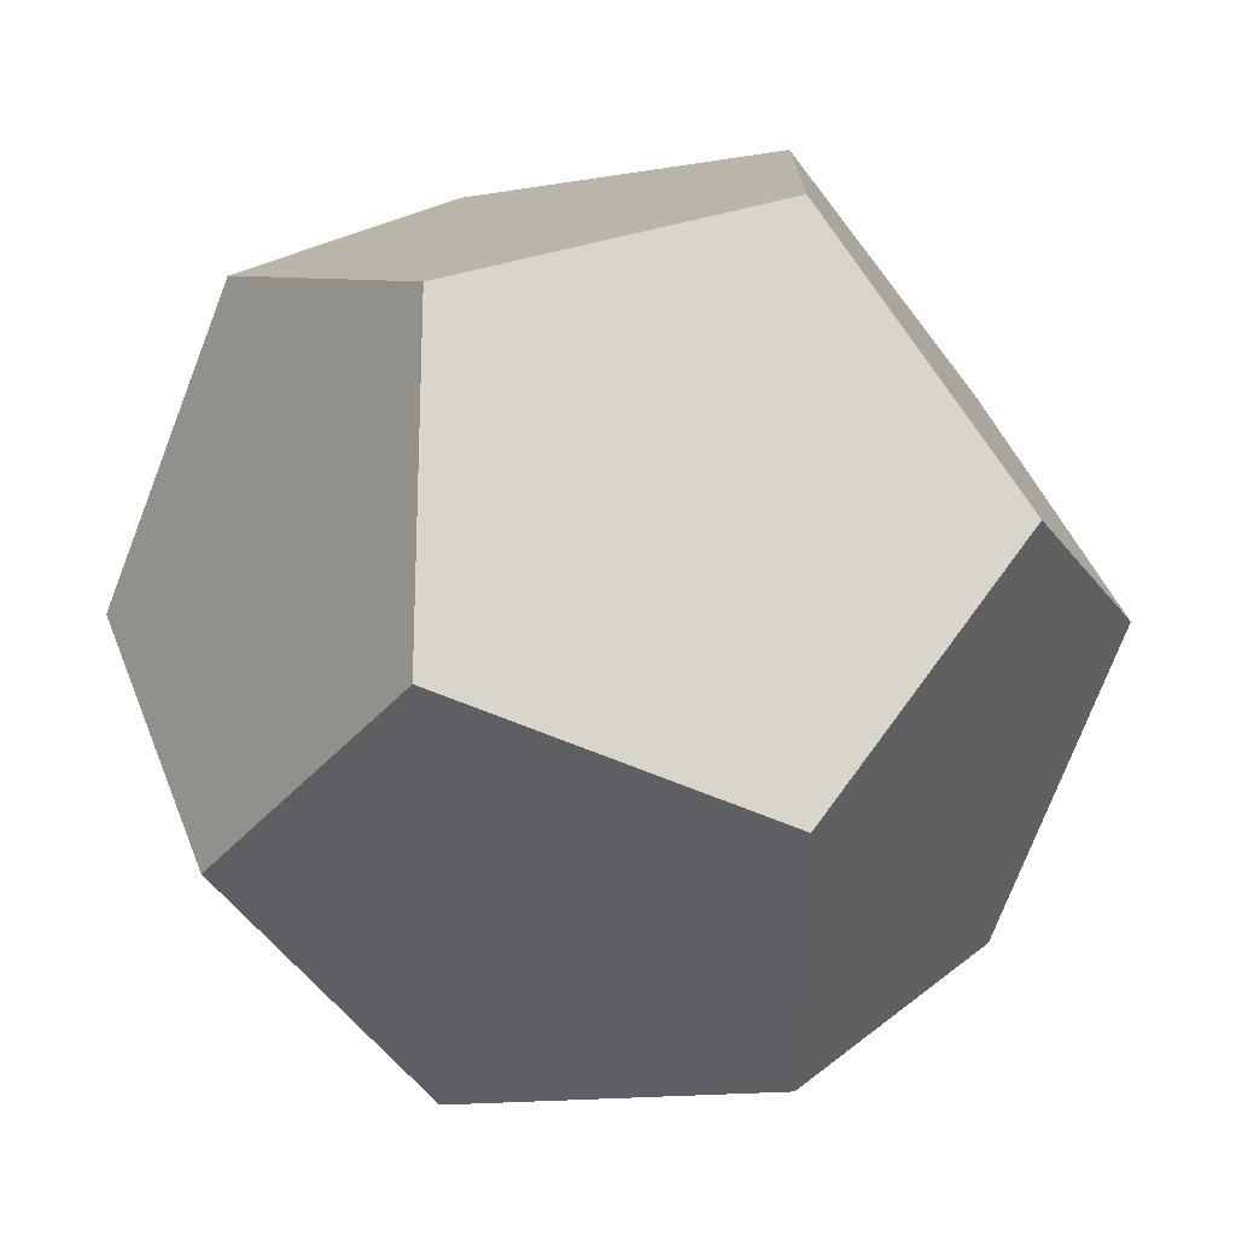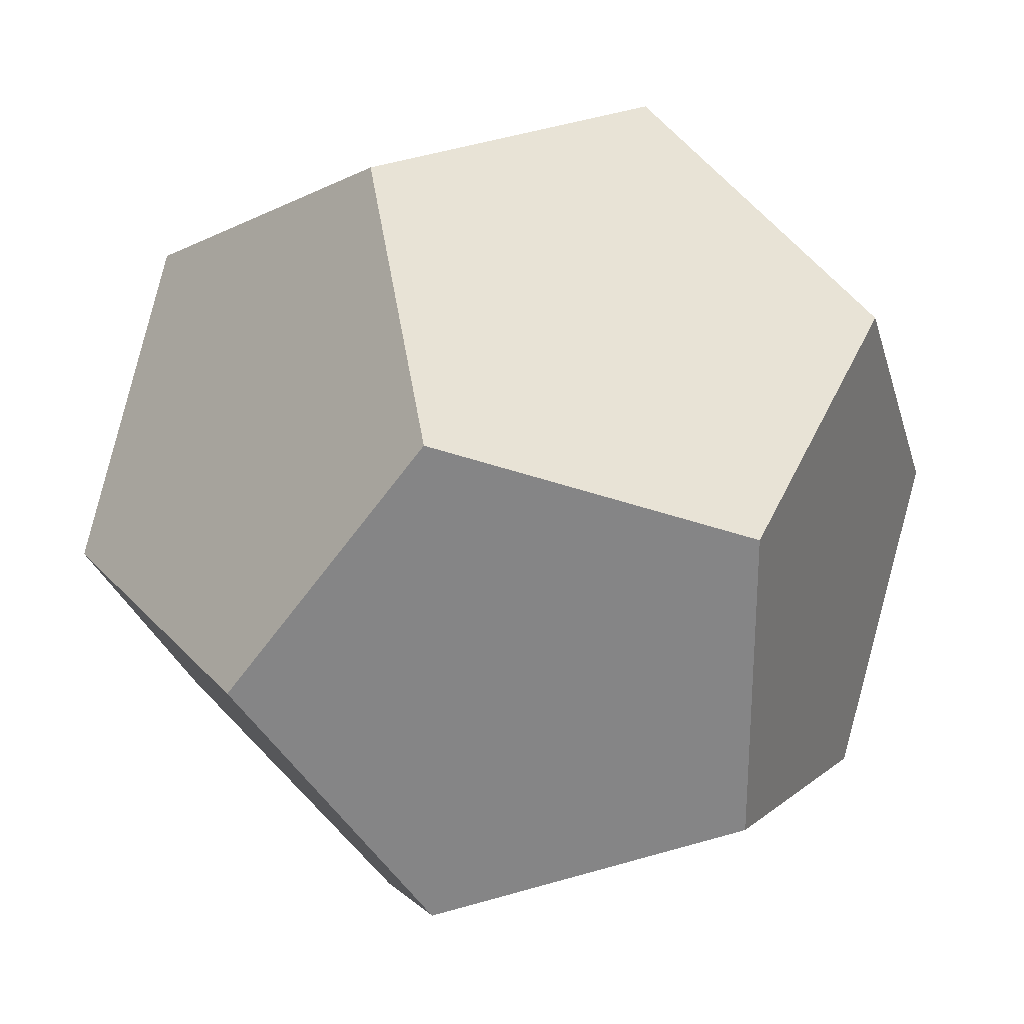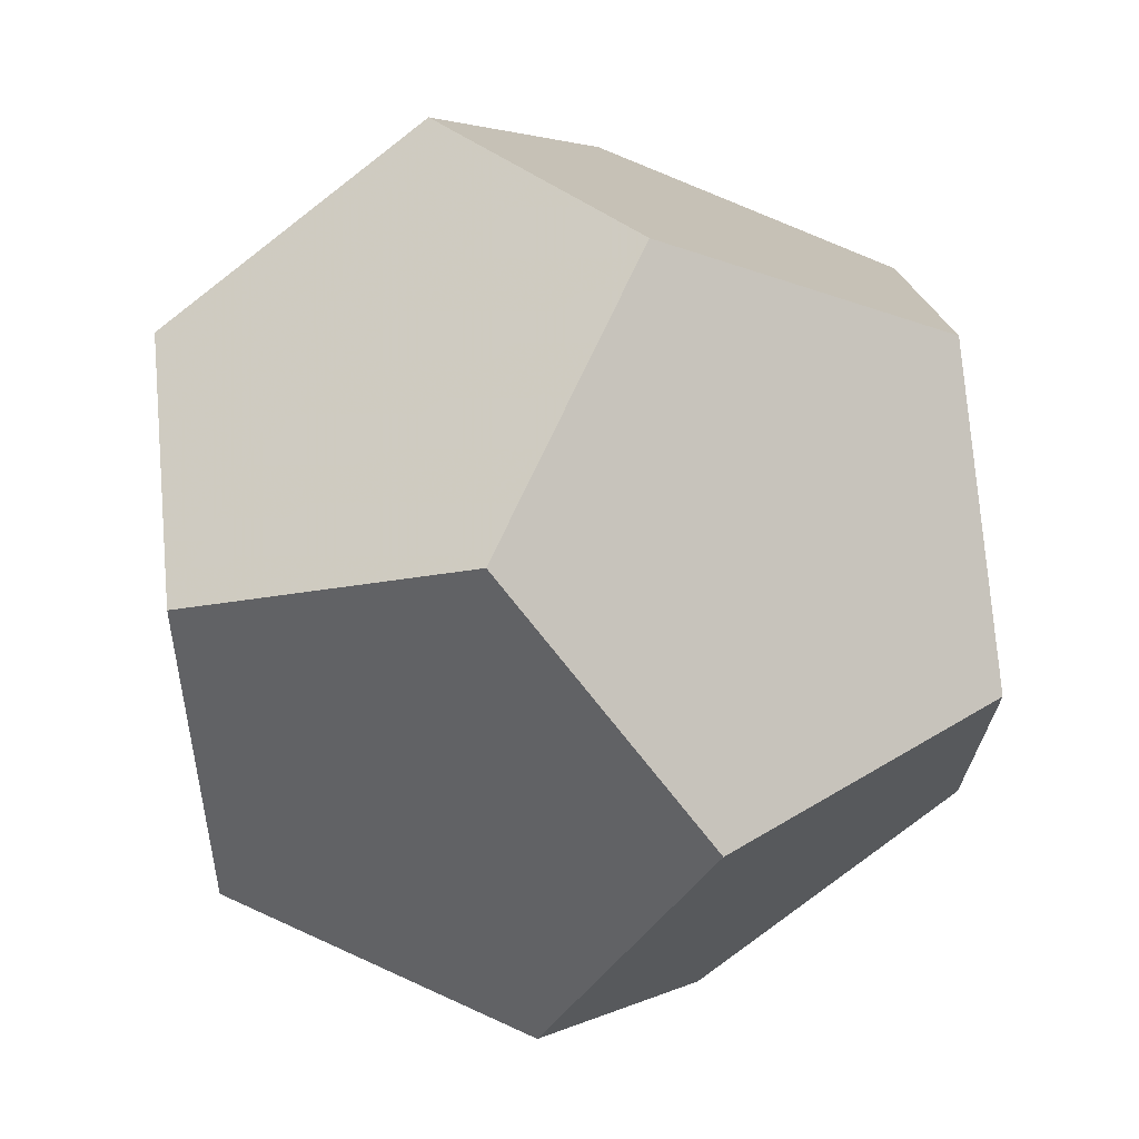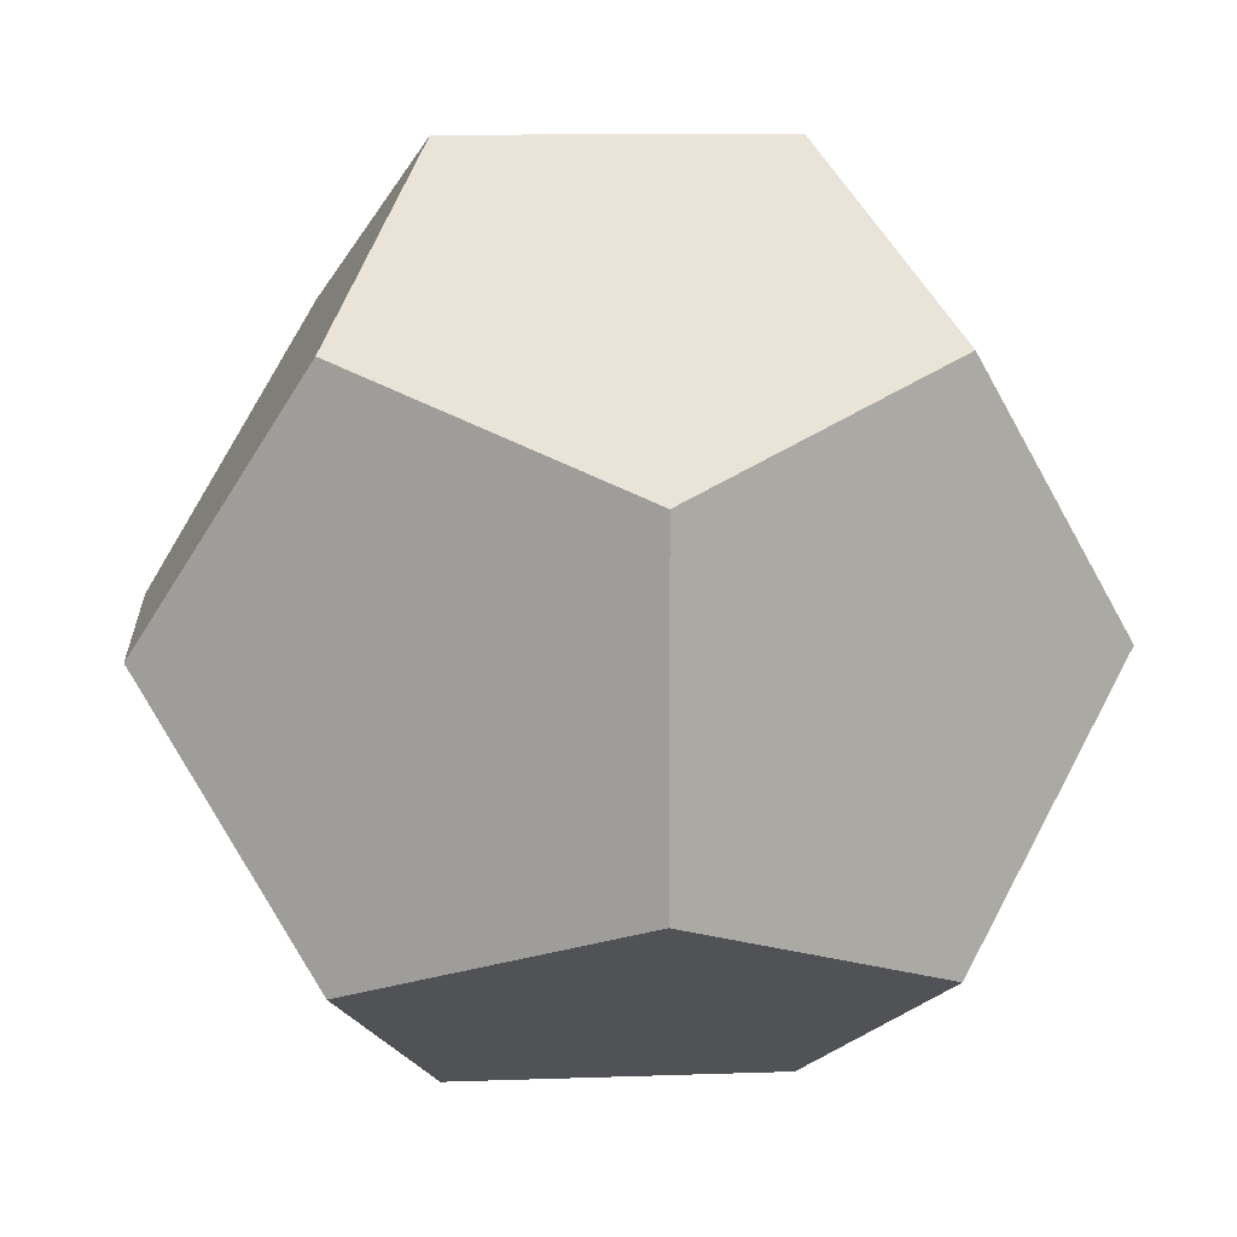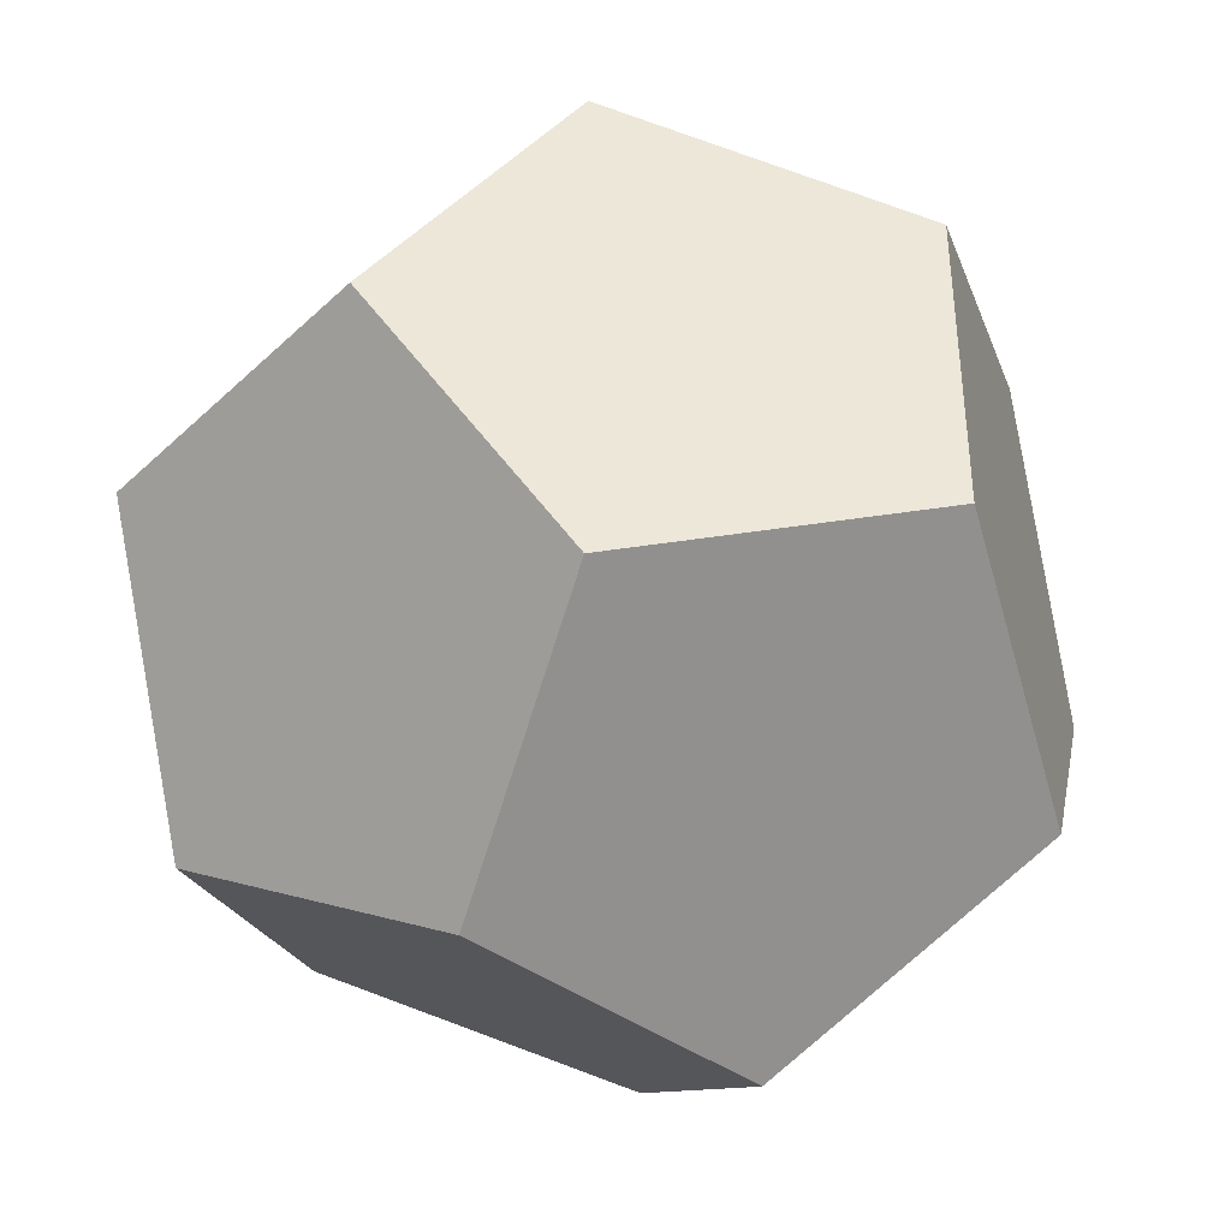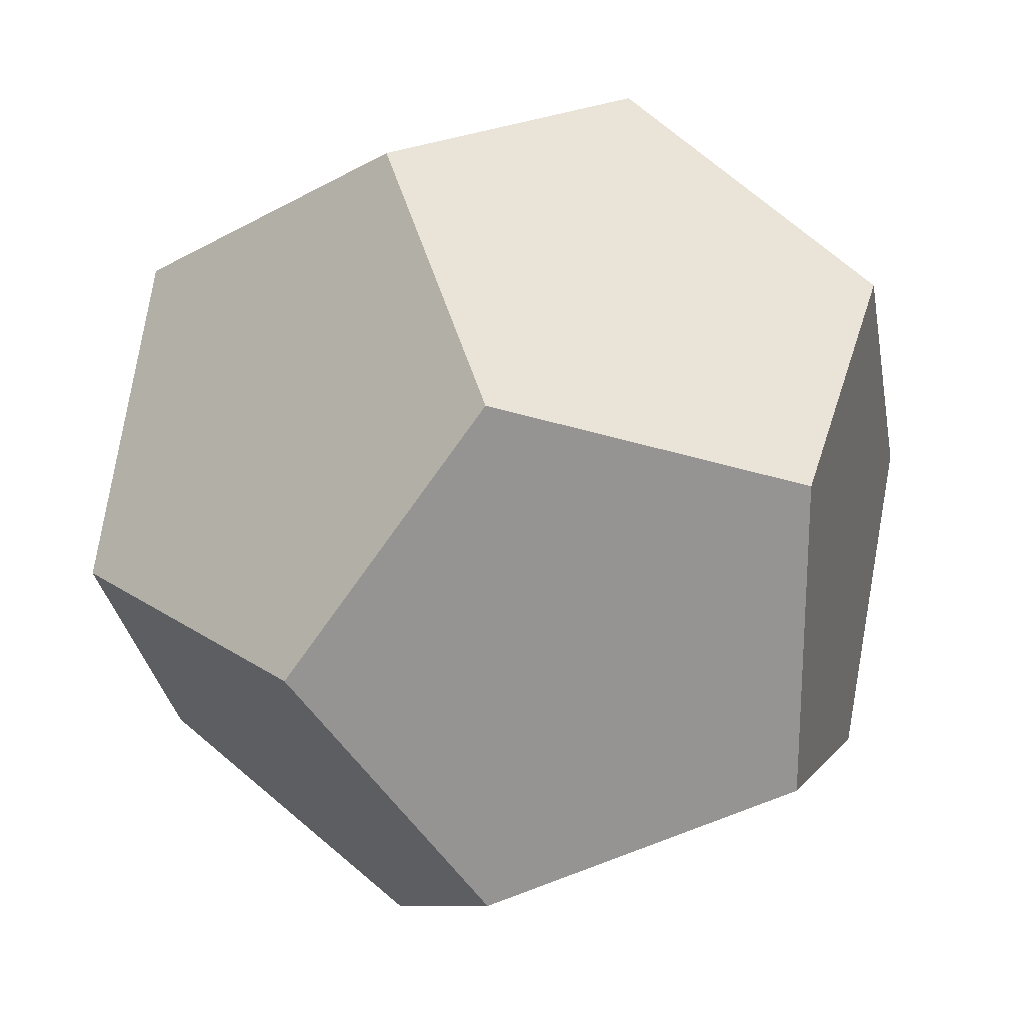
<metadata>
{"format":"obj","ext":"obj","renderer":"f3d","projection":"perspective","resolution":1024,"background":"white","views":[{"elev":44.6,"azim":-20.3,"up":"+Z"},{"elev":28.2,"azim":147.4,"up":"+Z"},{"elev":70.7,"azim":-155.4,"up":"+Y"},{"elev":10.6,"azim":84.8,"up":"+Y"},{"elev":-41.2,"azim":138.6,"up":"+Z"},{"elev":23.1,"azim":-41.3,"up":"+Z"}]}
</metadata>
<code>
o Dodecahedron
v -0.5 0 -1.309
v 0.5 0 -1.309
v -0.809 -0.809 -0.809
v -0.809 0.809 -0.809
v 0.809 0.809 -0.809
v 0.809 -0.809 -0.809
v 0 -1.309 -0.5
v 0 1.309 -0.5
v -1.309 -0.5 0
v -1.309 0.5 0
v 1.309 0.5 0
v 1.309 -0.5 0
v 0 -1.309 0.5
v 0 1.309 0.5
v -0.809 -0.809 0.809
v -0.809 0.809 0.809
v 0.809 0.809 0.809
v 0.809 -0.809 0.809
v -0.5 0 1.309
v 0.5 0 1.309
f 2 1 3 7 6
f 1 2 5 8 4
f 1 4 10 9 3
f 2 6 12 11 5
f 3 9 15 13 7
f 4 8 14 16 10
f 5 11 17 14 8
f 6 7 13 18 12
f 9 10 16 19 15
f 11 12 18 20 17
f 13 15 19 20 18
f 14 17 20 19 16

</code>
